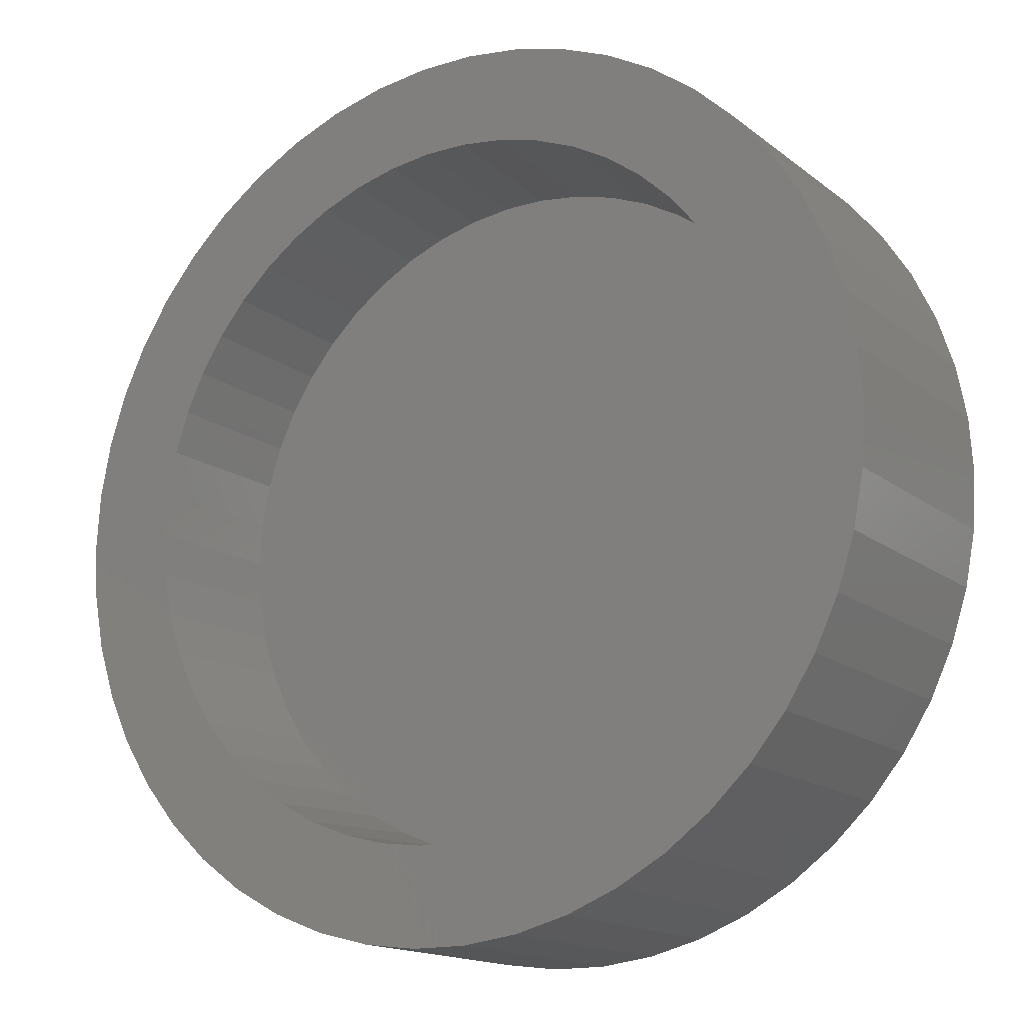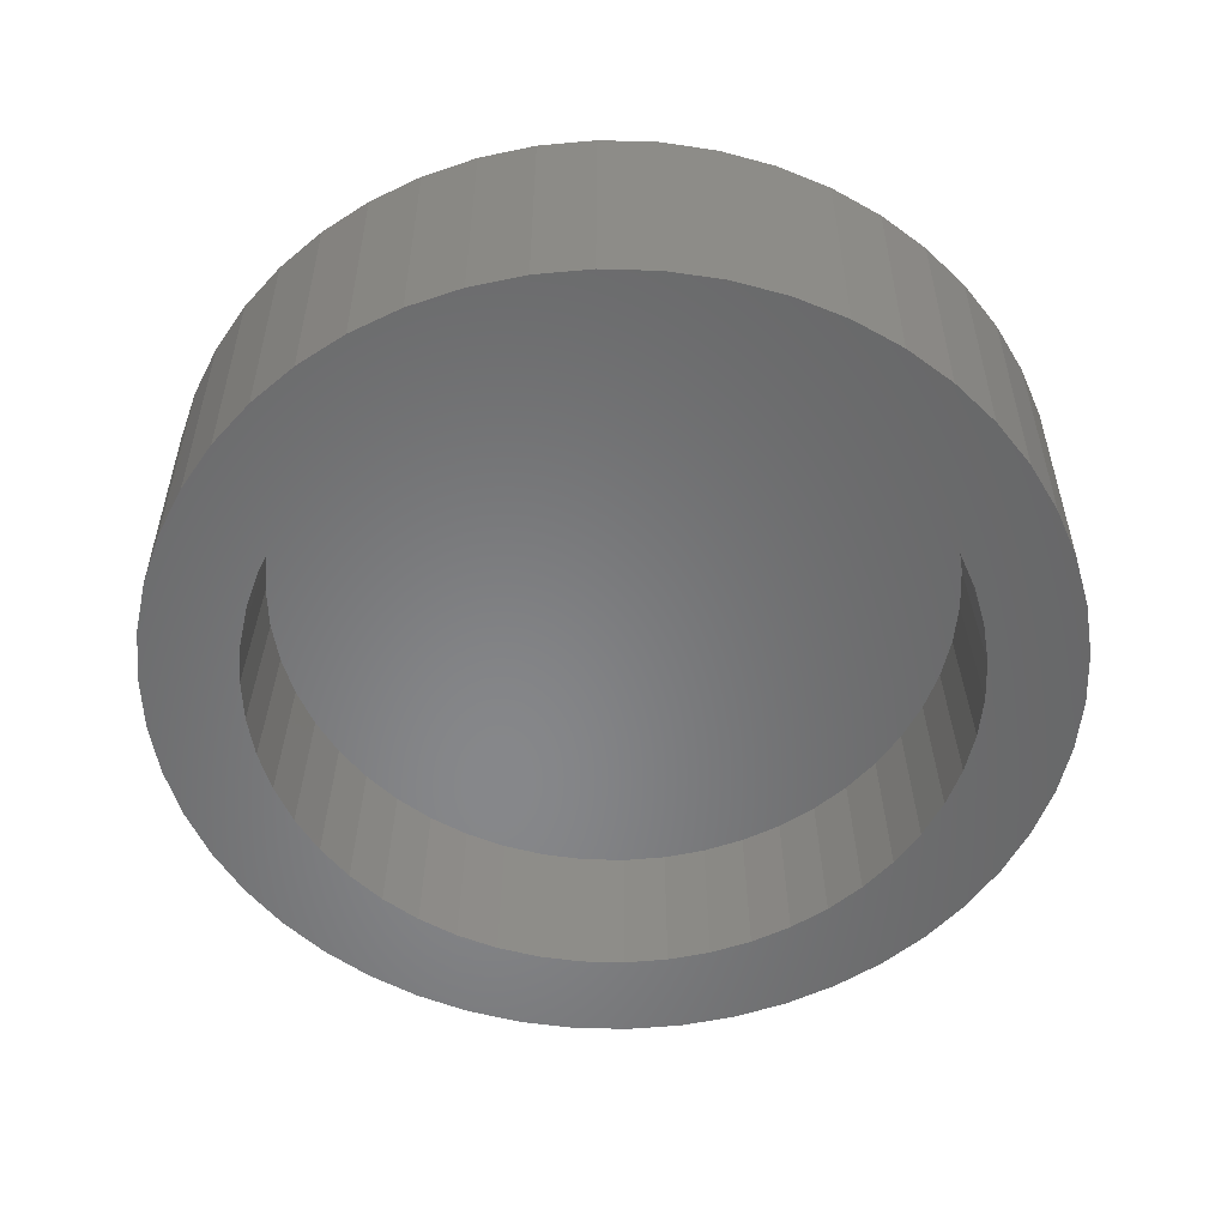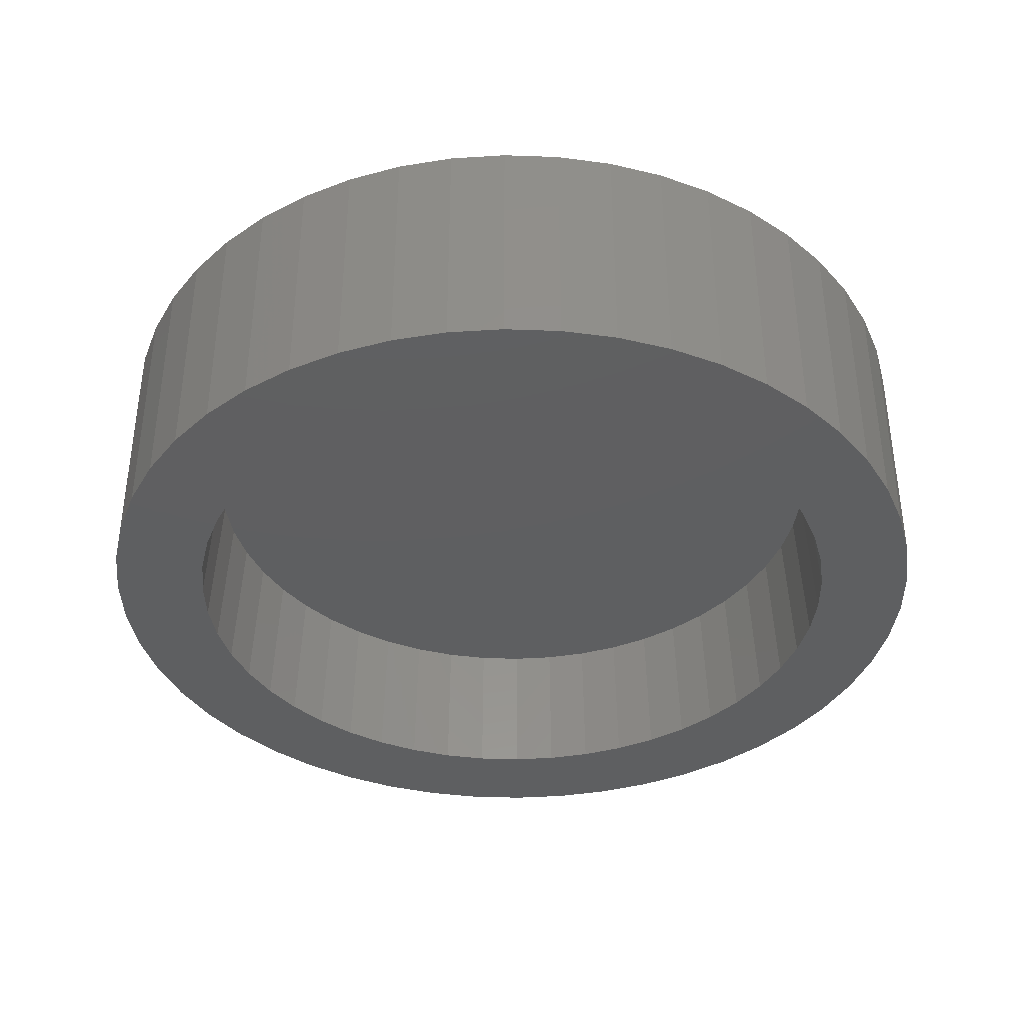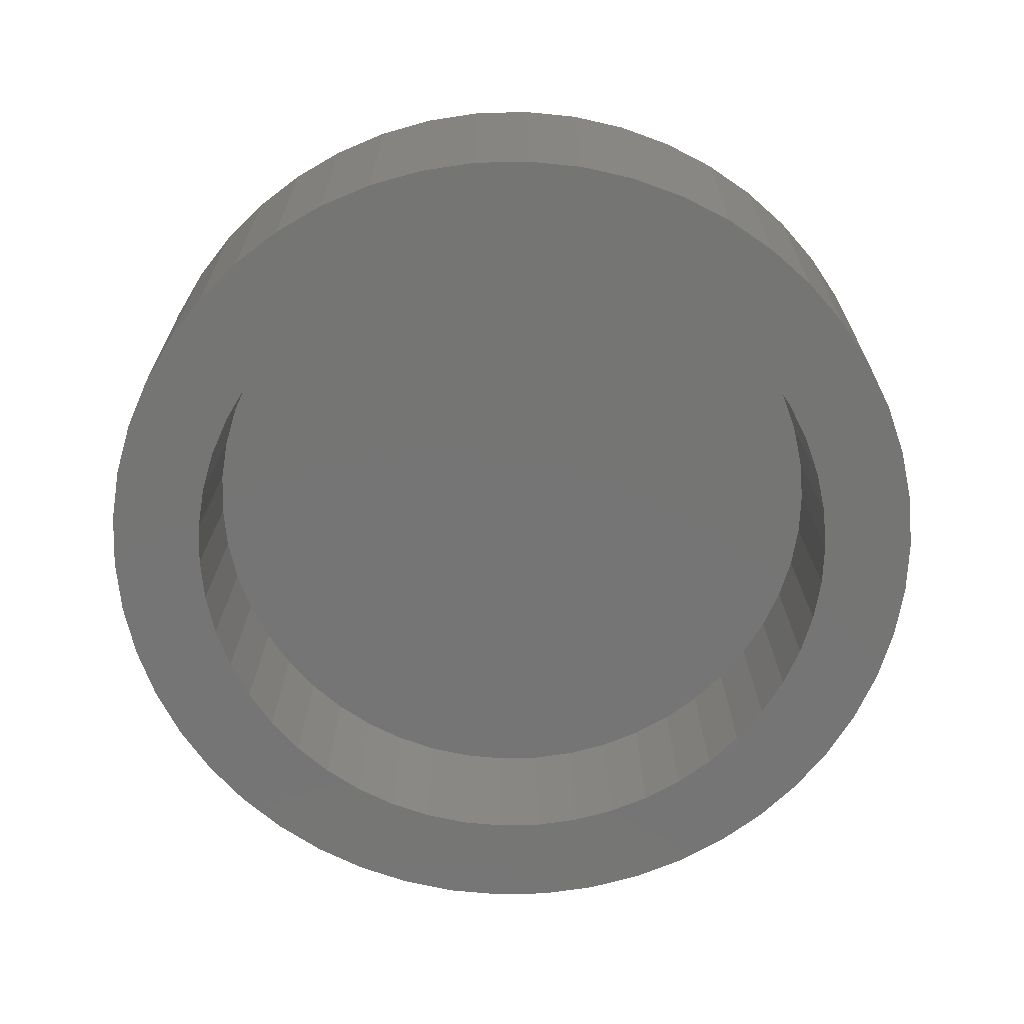
<metadata>
{"format":"stl","ext":"stl","renderer":"f3d","projection":"perspective","resolution":1024,"background":"white","views":[{"elev":-15.7,"azim":-147.2,"up":"+Y"},{"elev":-54.1,"azim":70.3,"up":"+Z"},{"elev":-38.1,"azim":11.8,"up":"+Z"},{"elev":-67.5,"azim":138.3,"up":"+Z"}]}
</metadata>
<code>
# stl→obj: 322 verts, 640 faces
v 7.075 0 -5
v 6.925 0 -2
v 6.87 0.8679 -2
v 7.019 0.8867 -5
v -6.87 0.8679 -2
v -6.925 0 -2
v -7.075 0 -5
v 6.853 1.759 -5
v 6.707 1.722 -2
v 4.51 5.451 -5
v 5.157 4.843 -5
v 4.414 5.336 -2
v 0.4442 -7.061 -5
v -0.4348 -6.911 -2
v 0.4348 -6.911 -2
v -0.4442 -7.061 -5
v 6.439 -2.549 -2
v 6.2 -3.408 -5
v 6.068 -3.336 -2
v -0.4442 7.061 -5
v 0.4348 6.911 -2
v -0.4348 6.911 -2
v 0.4442 7.061 -5
v -6.87 -0.8679 -2
v -7.019 -0.8867 -5
v -6.439 -2.549 -2
v -6.578 -2.604 -5
v -6.853 -1.759 -5
v 5.157 -4.843 -5
v 4.51 -5.451 -5
v 4.414 -5.336 -2
v 6.578 2.604 -5
v 6.439 2.549 -2
v -6.2 3.408 -5
v -6.439 2.549 -2
v -6.578 2.604 -5
v -4.51 5.451 -5
v -4.414 5.336 -2
v -5.157 4.843 -5
v -5.048 -4.74 -2
v -4.414 -5.336 -2
v -5.157 -4.843 -5
v 9 0 -5
v 8.929 -1.128 -5
v 7.019 -0.8867 -5
v 8.717 -2.238 -5
v 8.929 1.128 -5
v 6.853 -1.759 -5
v 8.368 -3.313 -5
v 6.578 -2.604 -5
v 7.887 -4.336 -5
v 8.717 2.238 -5
v 7.281 -5.29 -5
v 8.368 3.313 -5
v 5.724 -4.159 -5
v 6.561 -6.161 -5
v 5.737 -6.935 -5
v 4.822 -7.599 -5
v 3.791 -5.974 -5
v 3.832 -8.143 -5
v 3.012 -6.402 -5
v 2.781 -8.56 -5
v 2.186 -6.729 -5
v 1.686 -8.841 -5
v 1.326 -6.95 -5
v 0.5651 -8.982 -5
v -0.5651 -8.982 -5
v -1.326 -6.95 -5
v -1.686 -8.841 -5
v -2.186 -6.729 -5
v -2.781 -8.56 -5
v -3.012 -6.402 -5
v -3.832 -8.143 -5
v -3.791 -5.974 -5
v -4.822 -7.599 -5
v -4.51 -5.451 -5
v -5.737 -6.935 -5
v -6.561 -6.161 -5
v -5.724 -4.159 -5
v -7.281 -5.29 -5
v -6.2 -3.408 -5
v -7.887 -4.336 -5
v -8.368 -3.313 -5
v 7.887 4.336 -5
v 6.2 3.408 -5
v 7.281 5.29 -5
v 5.724 4.159 -5
v 6.561 6.161 -5
v 5.737 6.935 -5
v 4.822 7.599 -5
v 3.791 5.974 -5
v 3.832 8.143 -5
v 3.012 6.402 -5
v 2.781 8.56 -5
v 2.186 6.729 -5
v 1.686 8.841 -5
v 1.326 6.95 -5
v 0.5651 8.982 -5
v -0.5651 8.982 -5
v -1.326 6.95 -5
v -1.686 8.841 -5
v -2.186 6.729 -5
v -2.781 8.56 -5
v -3.012 6.402 -5
v -3.832 8.143 -5
v -3.791 5.974 -5
v -4.822 7.599 -5
v -5.737 6.935 -5
v -6.561 6.161 -5
v -5.724 4.159 -5
v -7.281 5.29 -5
v -7.887 4.336 -5
v -8.368 3.313 -5
v -6.853 1.759 -5
v -8.717 2.238 -5
v -7.019 0.8867 -5
v -8.929 1.128 -5
v -8.717 -2.238 -5
v -8.929 -1.128 -5
v -9 0 -5
v -1.298 -6.802 -2
v -2.14 -6.586 -2
v -3.711 -5.847 -2
v 1.298 -6.802 -2
v 2.14 -6.586 -2
v 3.711 -5.847 -2
v 5.048 -4.74 -2
v 6.87 -0.8679 -2
v 6.707 -1.722 -2
v -6.068 3.336 -2
v 6.068 3.336 -2
v 5.602 4.07 -2
v 2.949 6.266 -2
v 2.14 6.586 -2
v -6.707 -1.722 -2
v 2.949 -6.266 -2
v 5.602 -4.07 -2
v -2.14 6.586 -2
v -2.949 6.266 -2
v -5.048 4.74 -2
v -5.602 4.07 -2
v -6.707 1.722 -2
v 5.048 4.74 -2
v 3.711 5.847 -2
v 1.298 6.802 -2
v -1.298 6.802 -2
v -2.949 -6.266 -2
v -3.711 5.847 -2
v -5.602 -4.07 -2
v -6.068 -3.336 -2
v -1.038 5.616 -1
v 1.817 -1.721 -1
v 1.817 5.616 -1
v -1.038 -2.107 -1
v 1.816 -2.168 -1
v -1.039 -2.277 -1
v 1.814 -2.567 -1
v -1.04 -2.431 -1
v -1.043 -2.568 -1
v -1.047 -2.688 -1
v 1.811 -2.917 -1
v -1.052 -2.791 -1
v -1.058 -2.878 -1
v 1.806 -3.22 -1
v -1.065 -2.948 -1
v -1.076 -3.009 -1
v 1.8 -3.475 -1
v -1.093 -3.067 -1
v 1.792 -3.681 -1
v 1.783 -3.84 -1
v -1.116 -3.122 -1
v 1.768 -3.973 -1
v 1.744 -4.102 -1
v 1.71 -4.227 -1
v 1.666 -4.349 -1
v 1.612 -4.467 -1
v 0.7285 -5.217 -1
v 1.548 -4.581 -1
v 1.474 -4.691 -1
v 0.8591 -5.17 -1
v 1.392 -4.795 -1
v 1.301 -4.889 -1
v 1.096 -5.049 -1
v 1.203 -4.974 -1
v 0.9817 -5.114 -1
v 0.5841 -5.255 -1
v 0.4201 -5.288 -1
v -1.145 -3.174 -1
v 0.2367 -5.315 -1
v 0.03374 -5.336 -1
v -1.18 -3.224 -1
v -0.1887 -5.351 -1
v -1.221 -3.271 -1
v -0.4307 -5.36 -1
v -1.269 -3.315 -1
v -0.6922 -5.362 -1
v -1.322 -3.354 -1
v -1.38 -3.388 -1
v -1.443 -3.415 -1
v -1.512 -3.436 -1
v -1.586 -3.452 -1
v -2.123 -5.362 -1
v -1.666 -3.461 -1
v -1.75 -3.464 -1
v -1.786 -3.463 -1
v -1.828 -3.462 -1
v -1.875 -3.46 -1
v -1.928 -3.457 -1
v -1.987 -3.453 -1
v -2.052 -3.449 -1
v -2.123 -3.443 -1
v 1.817 -1.721 0
v 9 0 0
v 8.929 1.128 0
v 8.717 2.238 0
v 8.929 -1.128 0
v 8.368 3.313 0
v 8.717 -2.238 0
v 7.887 4.336 0
v 8.368 -3.313 0
v 1.817 5.616 0
v 7.281 5.29 0
v 1.816 -2.168 0
v 6.561 6.161 0
v 1.814 -2.567 0
v 5.737 6.935 0
v 7.887 -4.336 0
v 4.822 7.599 0
v 1.811 -2.917 0
v 3.832 8.143 0
v 7.281 -5.29 0
v 2.781 8.56 0
v 1.806 -3.22 0
v 1.686 8.841 0
v 0.5651 8.982 0
v -1.038 5.616 0
v -0.5651 8.982 0
v -8.368 3.313 0
v -1.038 -2.107 0
v -8.717 2.238 0
v -8.929 1.128 0
v -9 0 0
v -2.123 -3.443 0
v -1.039 -2.277 0
v -1.04 -2.431 0
v -1.043 -2.568 0
v -1.928 -3.457 0
v -1.047 -2.688 0
v -1.987 -3.453 0
v -1.875 -3.46 0
v -1.828 -3.462 0
v -1.052 -2.791 0
v -1.786 -3.463 0
v -1.75 -3.464 0
v -1.058 -2.878 0
v -1.666 -3.461 0
v -1.586 -3.452 0
v -1.512 -3.436 0
v -1.065 -2.948 0
v -1.076 -3.009 0
v -1.093 -3.067 0
v -1.686 8.841 0
v -2.781 8.56 0
v -3.832 8.143 0
v -4.822 7.599 0
v -5.737 6.935 0
v -1.116 -3.122 0
v -1.145 -3.174 0
v -1.221 -3.271 0
v -1.443 -3.415 0
v -1.269 -3.315 0
v -1.322 -3.354 0
v -1.38 -3.388 0
v -1.18 -3.224 0
v 1.8 -3.475 0
v 1.792 -3.681 0
v 6.561 -6.161 0
v 1.783 -3.84 0
v 1.768 -3.973 0
v 1.744 -4.102 0
v 5.737 -6.935 0
v 1.71 -4.227 0
v 1.666 -4.349 0
v 4.822 -7.599 0
v 1.612 -4.467 0
v 1.548 -4.581 0
v 1.474 -4.691 0
v 3.832 -8.143 0
v 1.392 -4.795 0
v 1.301 -4.889 0
v 1.203 -4.974 0
v 2.781 -8.56 0
v 1.096 -5.049 0
v 0.9817 -5.114 0
v 1.686 -8.841 0
v 0.8591 -5.17 0
v 0.7285 -5.217 0
v 0.5841 -5.255 0
v 0.5651 -8.982 0
v 0.4201 -5.288 0
v 0.2367 -5.315 0
v 0.03374 -5.336 0
v -0.1887 -5.351 0
v -0.5651 -8.982 0
v -0.4307 -5.36 0
v -0.6922 -5.362 0
v -1.686 -8.841 0
v -2.123 -5.362 0
v -2.781 -8.56 0
v -6.561 6.161 0
v -3.832 -8.143 0
v -7.281 5.29 0
v -4.822 -7.599 0
v -7.887 4.336 0
v -5.737 -6.935 0
v -6.561 -6.161 0
v -2.052 -3.449 0
v -7.281 -5.29 0
v -7.887 -4.336 0
v -8.368 -3.313 0
v -8.929 -1.128 0
v -8.717 -2.238 0
f 1 2 3
f 4 1 3
f 5 6 7
f 8 3 9
f 10 11 12
f 13 14 15
f 14 13 16
f 17 18 19
f 20 21 22
f 21 20 23
f 24 25 7
f 26 27 28
f 29 30 31
f 32 8 33
f 34 35 36
f 37 38 39
f 40 41 42
f 1 43 44
f 45 44 46
f 43 1 47
f 48 46 49
f 4 47 1
f 50 49 51
f 47 4 52
f 18 51 53
f 8 52 4
f 52 8 54
f 44 45 1
f 46 48 45
f 49 50 48
f 55 53 56
f 51 18 50
f 29 56 57
f 53 55 18
f 56 29 55
f 30 57 58
f 57 30 29
f 59 58 60
f 58 59 30
f 60 61 59
f 62 61 60
f 62 63 61
f 64 63 62
f 64 65 63
f 66 65 64
f 66 13 65
f 66 16 13
f 67 16 66
f 67 68 16
f 69 68 67
f 69 70 68
f 71 70 69
f 71 72 70
f 73 72 71
f 72 73 74
f 75 74 73
f 74 75 76
f 77 76 75
f 76 77 42
f 78 42 77
f 42 78 79
f 80 79 78
f 79 80 81
f 82 81 80
f 81 82 27
f 27 83 28
f 83 27 82
f 32 54 8
f 54 32 84
f 85 84 32
f 84 85 86
f 87 86 85
f 86 87 88
f 11 88 87
f 88 11 89
f 10 89 11
f 89 10 90
f 91 90 10
f 90 91 92
f 93 92 91
f 93 94 92
f 95 94 93
f 95 96 94
f 97 96 95
f 97 98 96
f 23 98 97
f 20 98 23
f 20 99 98
f 100 99 20
f 100 101 99
f 102 101 100
f 102 103 101
f 104 103 102
f 105 104 106
f 104 105 103
f 107 106 37
f 106 107 105
f 108 37 39
f 109 39 110
f 37 108 107
f 111 110 34
f 39 109 108
f 112 34 36
f 113 36 114
f 115 114 116
f 110 111 109
f 117 116 7
f 118 28 83
f 28 118 25
f 34 112 111
f 119 25 118
f 36 113 112
f 25 119 7
f 114 115 113
f 120 7 119
f 116 117 115
f 7 120 117
f 121 68 122
f 41 123 76
f 124 65 15
f 125 63 65
f 31 30 126
f 127 29 31
f 128 48 129
f 128 45 48
f 32 33 85
f 4 3 8
f 34 130 35
f 85 33 131
f 85 131 132
f 93 133 134
f 95 93 134
f 24 28 25
f 135 26 28
f 14 16 68
f 26 81 27
f 65 13 15
f 136 61 125
f 61 63 125
f 137 29 127
f 19 18 137
f 48 50 17
f 17 50 18
f 1 45 128
f 2 1 128
f 36 35 114
f 138 139 104
f 102 138 104
f 39 140 141
f 141 130 34
f 114 142 5
f 128 3 2
f 129 3 128
f 129 9 3
f 17 9 129
f 17 33 9
f 19 33 17
f 19 131 33
f 137 131 19
f 137 132 131
f 127 132 137
f 127 143 132
f 31 143 127
f 31 12 143
f 126 12 31
f 126 144 12
f 136 144 126
f 136 133 144
f 125 133 136
f 125 134 133
f 124 134 125
f 124 145 134
f 15 145 124
f 15 21 145
f 14 21 15
f 14 22 21
f 121 22 14
f 121 146 22
f 122 146 121
f 122 138 146
f 147 138 122
f 147 139 138
f 123 139 147
f 123 148 139
f 41 148 123
f 41 38 148
f 40 38 41
f 40 140 38
f 149 140 40
f 149 141 140
f 150 141 149
f 150 130 141
f 26 130 150
f 26 35 130
f 135 35 26
f 135 142 35
f 24 142 135
f 24 5 142
f 5 24 6
f 8 9 33
f 87 132 11
f 87 85 132
f 11 132 143
f 11 143 12
f 91 10 144
f 95 134 97
f 97 145 21
f 6 24 7
f 122 70 72
f 147 122 72
f 123 72 74
f 41 76 42
f 150 81 26
f 149 42 79
f 125 65 124
f 126 61 136
f 137 55 29
f 18 55 137
f 129 48 17
f 114 5 116
f 116 5 7
f 104 148 106
f 22 146 100
f 20 22 100
f 104 139 148
f 38 140 39
f 110 141 34
f 39 141 110
f 23 97 21
f 91 144 93
f 93 144 133
f 135 28 24
f 121 14 68
f 122 68 70
f 147 72 123
f 40 42 149
f 150 149 81
f 149 79 81
f 126 59 61
f 30 59 126
f 35 142 114
f 100 138 102
f 100 146 138
f 106 148 37
f 148 38 37
f 97 134 145
f 10 12 144
f 123 74 76
f 151 152 153
f 152 154 155
f 156 155 154
f 155 156 157
f 158 157 156
f 159 157 158
f 160 157 159
f 157 160 161
f 162 161 160
f 163 161 162
f 161 163 164
f 165 164 163
f 166 164 165
f 164 166 167
f 168 167 166
f 167 168 169
f 169 168 170
f 171 170 168
f 170 171 172
f 172 171 173
f 173 171 174
f 174 171 175
f 175 171 176
f 177 176 171
f 176 177 178
f 178 177 179
f 180 179 177
f 181 180 182
f 152 151 154
f 182 183 184
f 182 185 183
f 182 180 185
f 179 180 181
f 177 171 186
f 186 171 187
f 188 187 171
f 187 188 189
f 189 188 190
f 191 190 188
f 190 191 192
f 193 192 191
f 192 193 194
f 195 194 193
f 194 195 196
f 197 196 195
f 198 196 197
f 199 196 198
f 200 196 199
f 201 196 200
f 202 201 203
f 202 203 204
f 202 204 205
f 202 205 206
f 202 206 207
f 202 207 208
f 202 208 209
f 202 209 210
f 202 210 211
f 201 202 196
f 212 213 214
f 212 214 215
f 213 212 216
f 212 215 217
f 216 212 218
f 212 217 219
f 218 212 220
f 221 219 222
f 223 220 212
f 221 222 224
f 225 220 223
f 221 224 226
f 220 225 227
f 221 226 228
f 229 227 225
f 221 228 230
f 227 229 231
f 221 230 232
f 233 231 229
f 219 221 212
f 234 221 232
f 235 221 234
f 236 235 237
f 235 236 221
f 238 239 236
f 240 239 238
f 241 239 240
f 242 239 241
f 243 239 242
f 244 243 245
f 245 243 246
f 247 248 249
f 250 248 247
f 251 248 250
f 248 251 252
f 253 252 251
f 254 252 253
f 252 254 255
f 256 255 254
f 257 255 256
f 258 255 257
f 255 258 259
f 259 258 260
f 260 258 261
f 262 236 237
f 263 236 262
f 264 236 263
f 265 236 264
f 266 236 265
f 267 258 268
f 269 270 271
f 271 270 272
f 272 270 273
f 270 269 258
f 268 258 274
f 274 258 269
f 275 231 233
f 276 231 275
f 231 276 277
f 278 277 276
f 279 277 278
f 280 277 279
f 277 280 281
f 282 281 280
f 283 281 282
f 281 283 284
f 285 284 283
f 286 284 285
f 287 284 286
f 284 287 288
f 289 288 287
f 290 288 289
f 291 288 290
f 288 291 292
f 293 292 291
f 294 292 293
f 292 294 295
f 296 295 294
f 297 295 296
f 298 295 297
f 298 299 295
f 300 299 298
f 301 299 300
f 302 299 301
f 303 299 302
f 304 303 305
f 303 304 299
f 306 304 305
f 306 307 304
f 308 307 306
f 308 309 307
f 261 258 267
f 310 236 266
f 308 311 309
f 312 236 310
f 308 313 311
f 314 236 312
f 308 315 313
f 238 236 314
f 308 316 315
f 249 246 317
f 243 316 308
f 246 249 248
f 316 243 318
f 317 246 243
f 318 243 319
f 239 243 244
f 319 243 320
f 321 243 242
f 320 243 322
f 322 243 321
f 192 305 303
f 305 192 194
f 190 303 302
f 303 190 192
f 189 302 301
f 302 189 190
f 187 301 300
f 301 187 189
f 186 300 298
f 300 186 187
f 177 298 297
f 298 177 186
f 180 297 296
f 297 180 177
f 185 296 294
f 296 185 180
f 183 294 293
f 294 183 185
f 184 293 291
f 293 184 183
f 182 291 290
f 291 182 184
f 182 289 181
f 289 182 290
f 181 287 179
f 287 181 289
f 179 286 178
f 286 179 287
f 178 285 176
f 285 178 286
f 176 283 175
f 283 176 285
f 175 282 174
f 282 175 283
f 174 280 173
f 280 174 282
f 173 279 172
f 279 173 280
f 172 278 170
f 278 172 279
f 170 276 169
f 276 170 278
f 169 275 167
f 275 169 276
f 167 233 164
f 233 167 275
f 164 229 161
f 229 164 233
f 161 225 157
f 225 161 229
f 157 223 155
f 223 157 225
f 155 212 152
f 212 155 223
f 152 221 153
f 221 152 212
f 151 221 236
f 221 151 153
f 239 151 236
f 151 239 154
f 244 154 239
f 154 244 156
f 245 156 244
f 156 245 158
f 246 158 245
f 158 246 159
f 248 159 246
f 159 248 160
f 252 160 248
f 160 252 162
f 255 162 252
f 162 255 163
f 259 163 255
f 163 259 165
f 260 165 259
f 165 260 166
f 261 166 260
f 166 261 168
f 267 168 261
f 168 267 171
f 268 171 267
f 171 268 188
f 274 188 268
f 188 274 191
f 269 191 274
f 191 269 193
f 195 269 271
f 269 195 193
f 197 271 272
f 271 197 195
f 198 272 273
f 272 198 197
f 199 273 270
f 273 199 198
f 200 270 258
f 270 200 199
f 201 258 257
f 258 201 200
f 203 257 256
f 257 203 201
f 204 256 254
f 256 204 203
f 205 254 253
f 254 205 204
f 206 253 251
f 253 206 205
f 207 251 250
f 251 207 206
f 208 250 247
f 250 208 207
f 209 247 249
f 247 209 208
f 210 249 317
f 249 210 209
f 211 317 243
f 317 211 210
f 308 211 243
f 211 308 202
f 196 308 306
f 308 196 202
f 194 306 305
f 306 194 196
f 115 238 113
f 238 115 240
f 219 86 222
f 86 219 84
f 92 232 230
f 232 92 94
f 103 264 263
f 264 103 105
f 113 314 112
f 314 113 238
f 218 44 216
f 44 218 46
f 96 235 234
f 235 96 98
f 90 230 228
f 230 90 92
f 117 240 115
f 240 117 241
f 111 310 109
f 310 111 312
f 101 263 262
f 263 101 103
f 108 310 266
f 310 108 109
f 213 47 214
f 47 213 43
f 220 46 218
f 46 220 49
f 88 226 224
f 226 88 89
f 222 88 224
f 88 222 86
f 98 237 235
f 237 98 99
f 94 234 232
f 234 94 96
f 89 228 226
f 228 89 90
f 120 241 117
f 241 120 242
f 112 312 111
f 312 112 314
f 99 262 237
f 262 99 101
f 107 266 265
f 266 107 108
f 105 265 264
f 265 105 107
f 231 51 227
f 51 231 53
f 67 299 304
f 299 67 66
f 66 295 299
f 295 66 64
f 217 84 219
f 84 217 54
f 215 54 217
f 54 215 52
f 214 52 215
f 52 214 47
f 216 43 213
f 43 216 44
f 277 53 231
f 53 277 56
f 227 49 220
f 49 227 51
f 80 319 82
f 319 80 318
f 82 320 83
f 320 82 319
f 62 288 292
f 288 62 60
f 64 292 295
f 292 64 62
f 57 277 281
f 277 57 56
f 73 309 311
f 309 73 71
f 71 307 309
f 307 71 69
f 69 304 307
f 304 69 67
f 119 242 120
f 242 119 321
f 78 318 80
f 318 78 316
f 78 315 316
f 315 78 77
f 58 281 284
f 281 58 57
f 60 284 288
f 284 60 58
f 77 313 315
f 313 77 75
f 83 322 118
f 322 83 320
f 118 321 119
f 321 118 322
f 75 311 313
f 311 75 73

</code>
